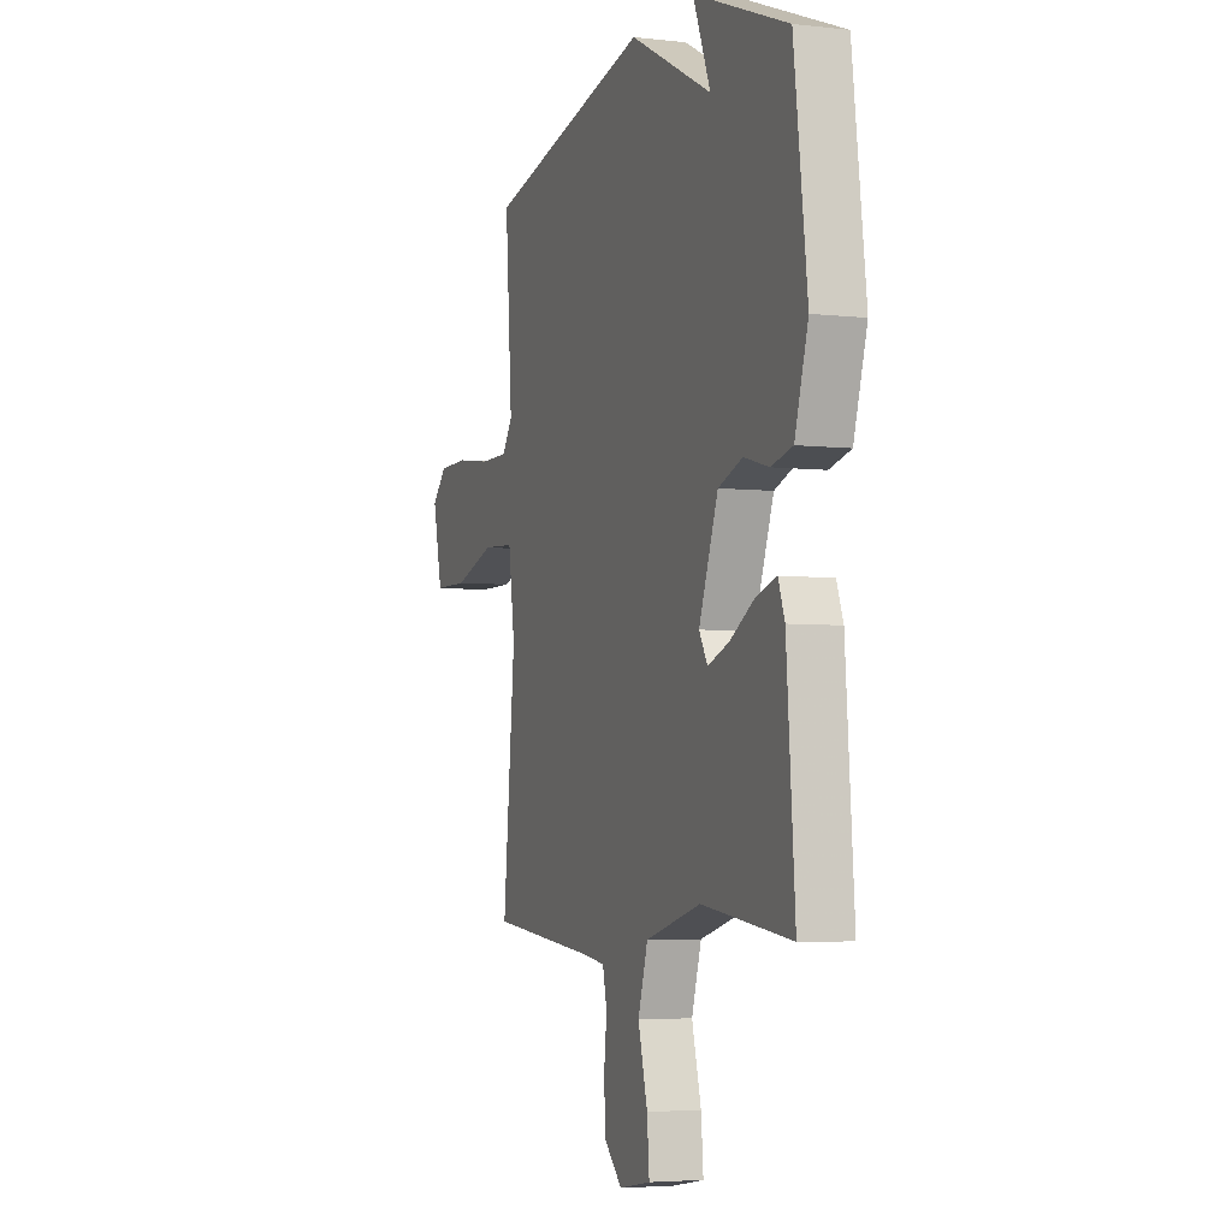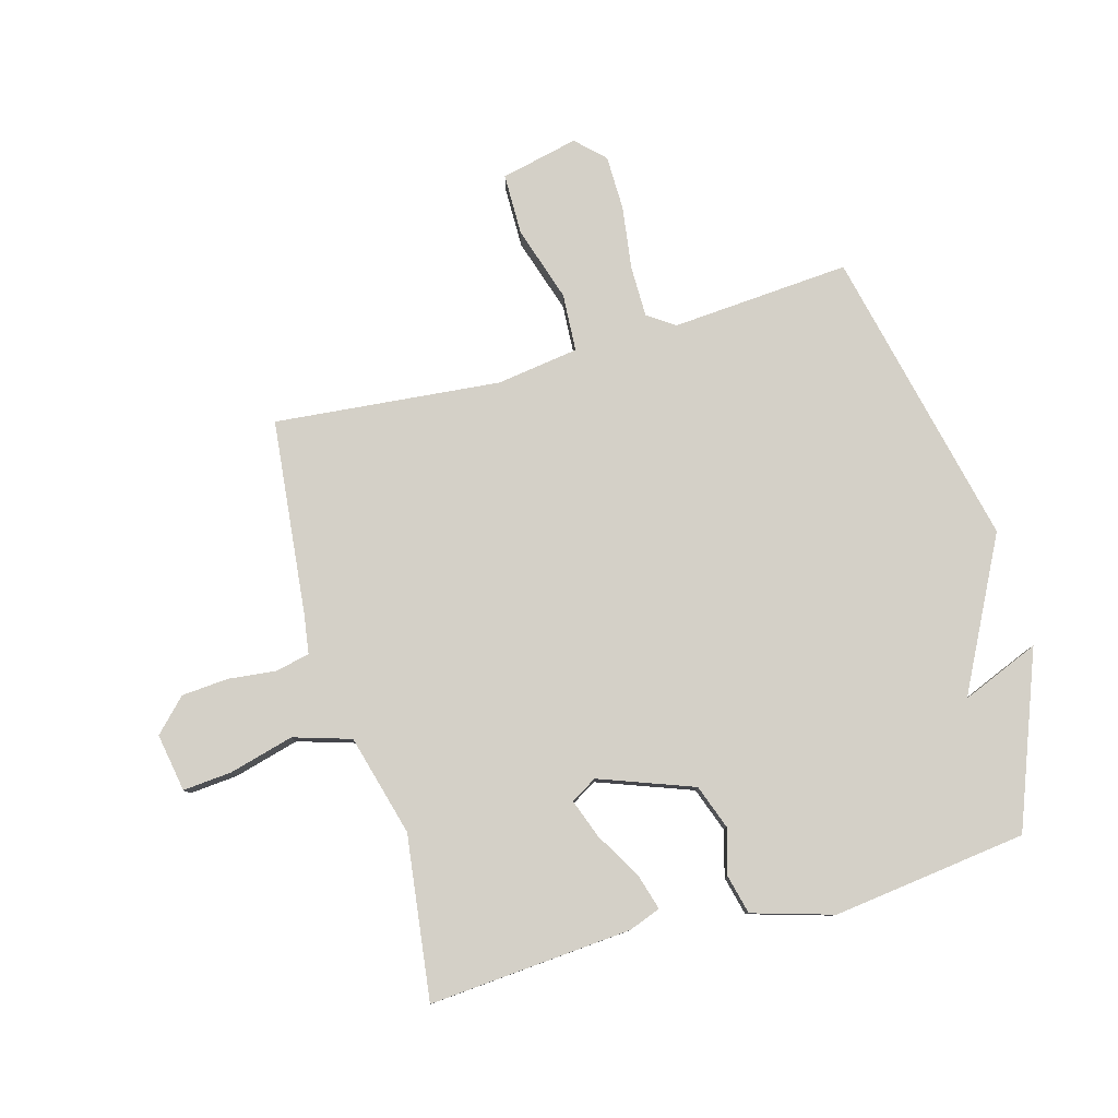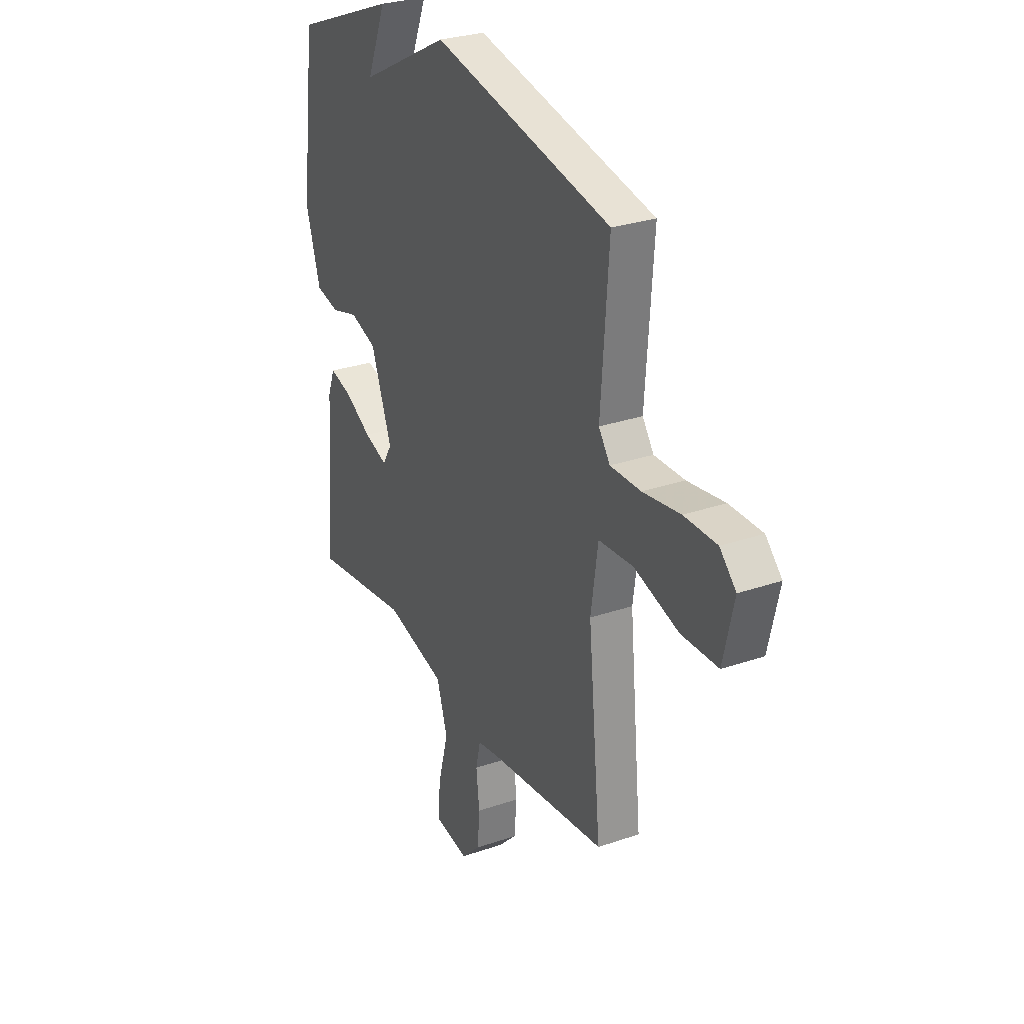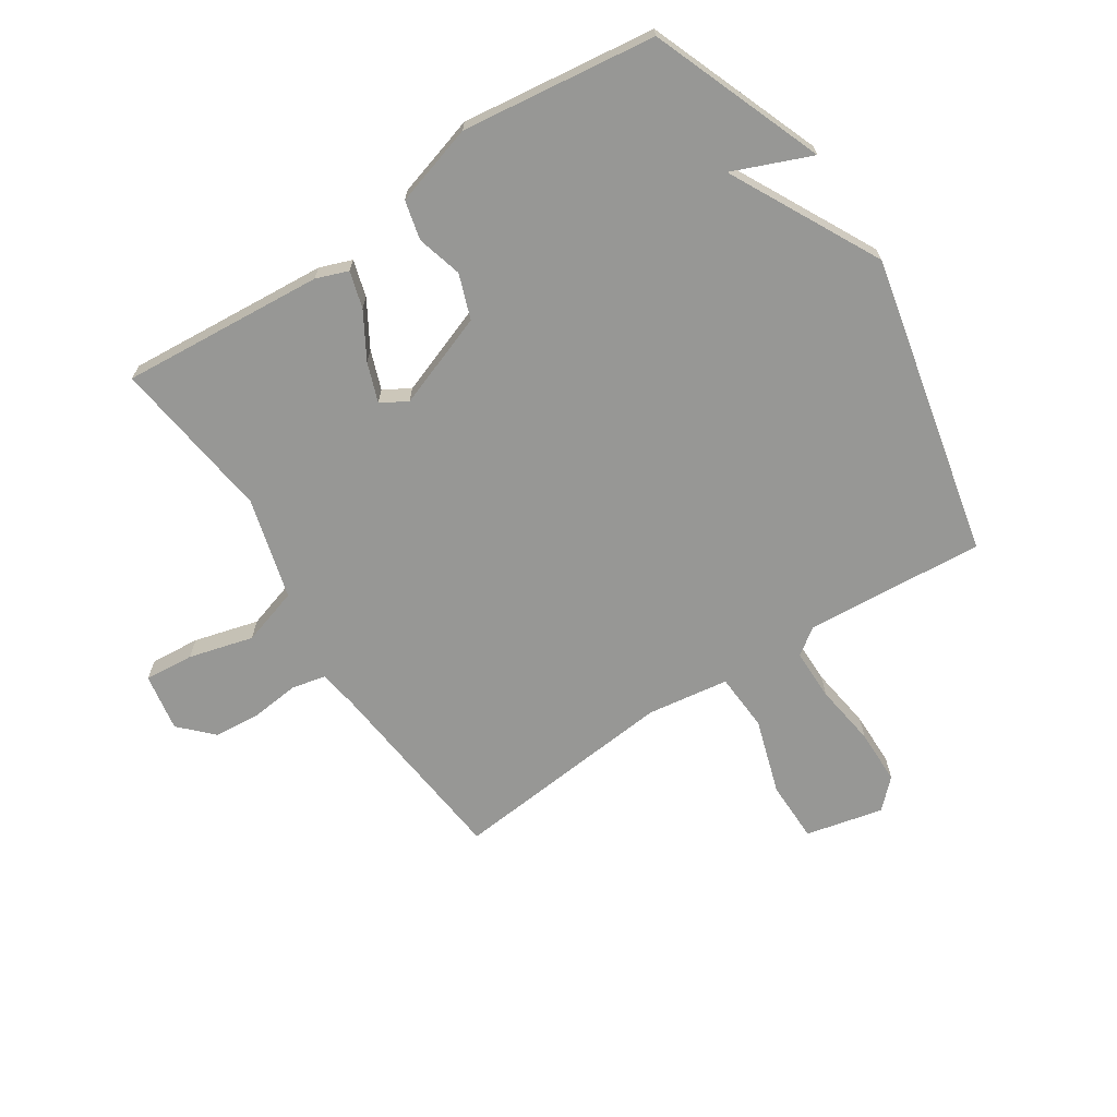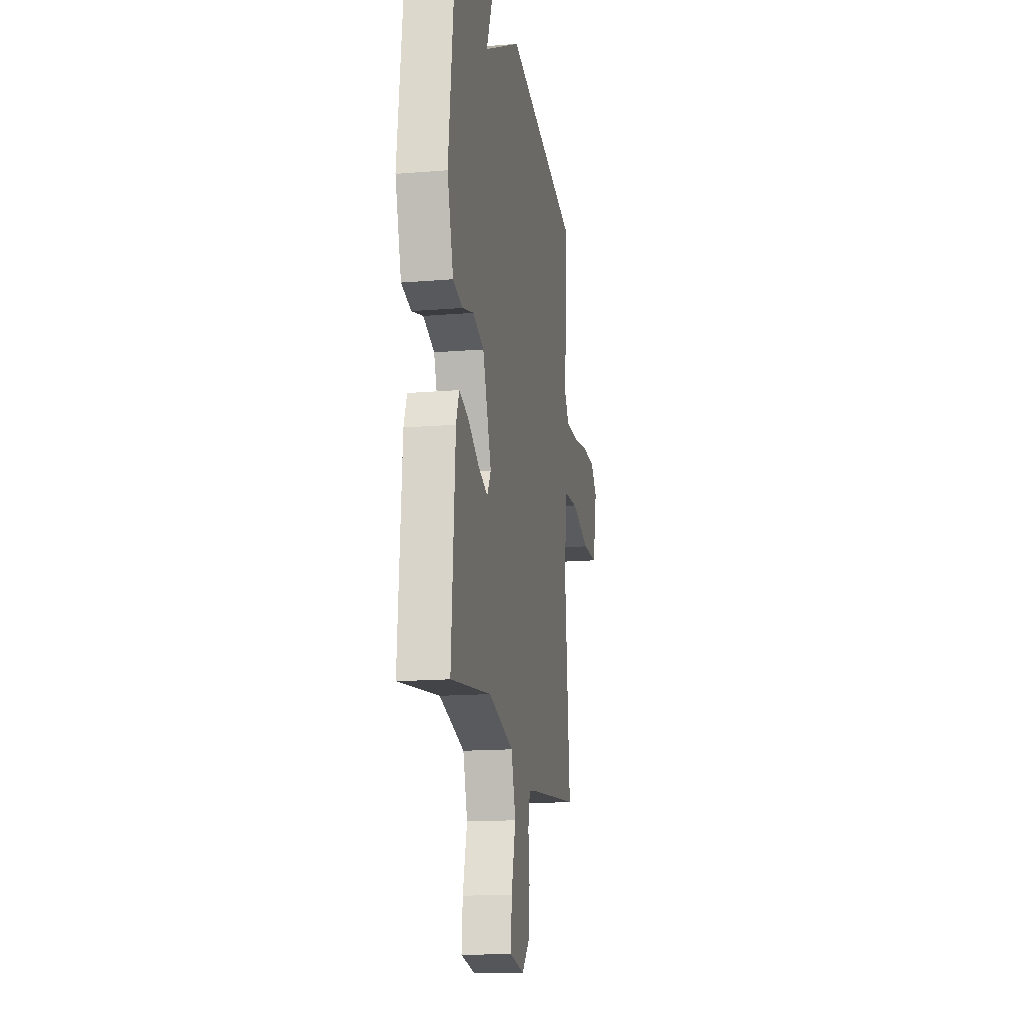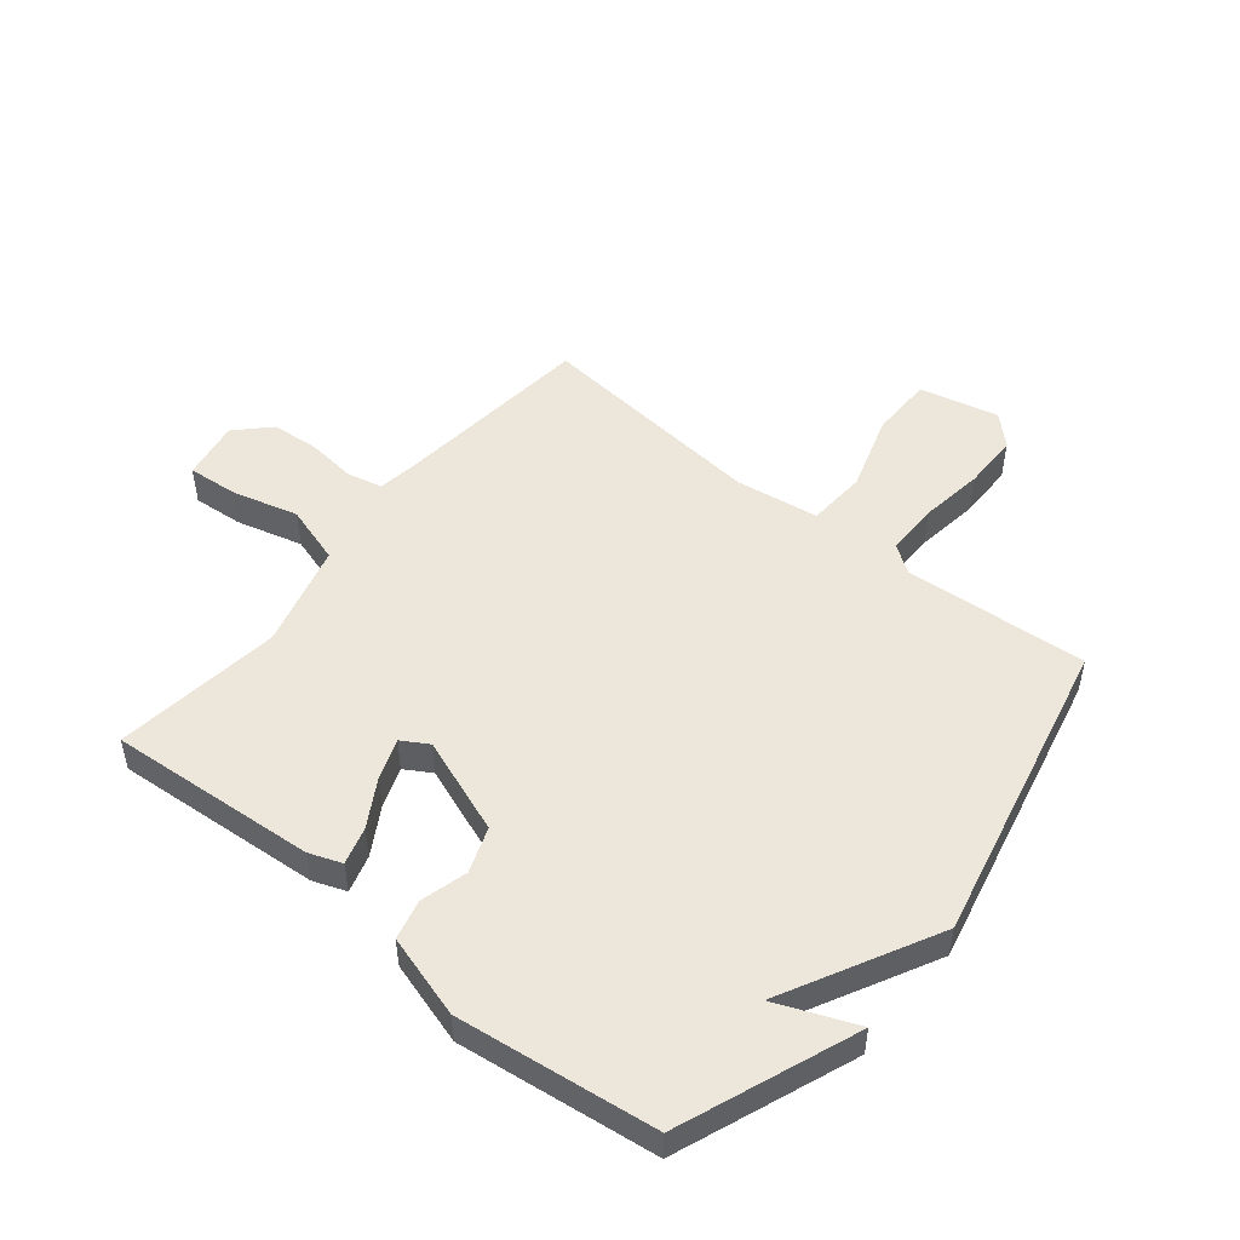
<metadata>
{"format":"obj","ext":"obj","renderer":"f3d","projection":"perspective","resolution":1024,"background":"white","views":[{"elev":-4.5,"azim":-110.3,"up":"+Z"},{"elev":79.9,"azim":-105.7,"up":"+Y"},{"elev":28.3,"azim":62.5,"up":"+Z"},{"elev":-68.1,"azim":-56.9,"up":"+Y"},{"elev":-15.6,"azim":-80.1,"up":"+Z"},{"elev":50.3,"azim":-50.9,"up":"+Y"}]}
</metadata>
<code>
v 0.5 0.07 0.5
v 0.478 0.07 0.198
v 0.51 0.07 0.152
v 0.597 0.07 0.152
v 0.703 0.07 0.167
v 0.796 0.07 0.166
v 0.842 0.07 0.119
v 0.812 0.07 -0.012
v 0.708 0.07 -0.013
v 0.581 0.07 0.027
v 0.483 0.07 0.021
v 0.463 0.07 -0.117
v 0.5 0.07 -0.5
v 0.17 0.07 -0.535
v 0.103 0.07 -0.545
v 0.09 0.07 -0.603
v 0.099 0.07 -0.684
v 0.093 0.07 -0.763
v 0.039 0.07 -0.816
v -0.059 0.07 -0.799
v -0.052 0.07 -0.716
v -0.023 0.07 -0.607
v -0.053 0.07 -0.51
v -0.224 0.07 -0.464
v -0.5 0.07 -0.5
v -0.474 0.07 -0.157
v -0.454 0.07 -0.103
v -0.392 0.07 -0.121
v -0.315 0.07 -0.166
v -0.249 0.07 -0.19
v -0.223 0.07 -0.146
v -0.282 0.07 0.013
v -0.357 0.07 0.04
v -0.434 0.07 0.019
v -0.5 0.07 0.035
v -0.541 0.07 0.172
v -0.5 0.07 0.5
v -0.208 0.07 0.613
v -0.262 0.07 0.481
v -0.008 0.07 0.613
v 0.5 0 0.5
v 0.478 0 0.198
v 0.51 0 0.152
v 0.597 0 0.152
v 0.703 0 0.167
v 0.796 0 0.166
v 0.842 0 0.119
v 0.812 0 -0.012
v 0.708 0 -0.013
v 0.581 0 0.027
v 0.483 0 0.021
v 0.463 0 -0.117
v 0.5 0 -0.5
v 0.17 0 -0.535
v 0.103 0 -0.545
v 0.09 0 -0.603
v 0.099 0 -0.684
v 0.093 0 -0.763
v 0.039 0 -0.816
v -0.059 0 -0.799
v -0.052 0 -0.716
v -0.023 0 -0.607
v -0.053 0 -0.51
v -0.224 0 -0.464
v -0.5 0 -0.5
v -0.474 0 -0.157
v -0.454 0 -0.103
v -0.392 0 -0.121
v -0.315 0 -0.166
v -0.249 0 -0.19
v -0.223 0 -0.146
v -0.282 0 0.013
v -0.357 0 0.04
v -0.434 0 0.019
v -0.5 0 0.035
v -0.541 0 0.172
v -0.5 0 0.5
v -0.208 0 0.613
v -0.262 0 0.481
v -0.008 0 0.613
f 39 40 1 2
f 37 38 39
f 36 37 39
f 35 36 39
f 33 34 35 39
f 39 2 3
f 33 39 3
f 32 33 3
f 31 32 3 4
f 4 5 6
f 31 4 6
f 30 31 6
f 27 28 29
f 26 27 29
f 25 26 29
f 24 25 29
f 23 24 29 30
f 20 21 22
f 19 20 22
f 18 19 22
f 17 18 22
f 16 17 22
f 15 16 22 23
f 14 15 23 30
f 12 13 14 30
f 8 9 10
f 7 8 10
f 6 7 10
f 6 10 11
f 30 6 11
f 11 12 30
f 42 41 80 79
f 79 78 77
f 79 77 76
f 79 76 75
f 79 75 74 73
f 43 42 79
f 43 79 73
f 43 73 72
f 44 43 72 71
f 46 45 44
f 46 44 71
f 46 71 70
f 69 68 67
f 69 67 66
f 69 66 65
f 69 65 64
f 70 69 64 63
f 62 61 60
f 62 60 59
f 62 59 58
f 62 58 57
f 62 57 56
f 63 62 56 55
f 70 63 55 54
f 70 54 53 52
f 50 49 48
f 50 48 47
f 50 47 46
f 51 50 46
f 51 46 70
f 70 52 51
f 1 41 42 2
f 2 42 43 3
f 3 43 44 4
f 4 44 45 5
f 5 45 46 6
f 6 46 47 7
f 7 47 48 8
f 8 48 49 9
f 9 49 50 10
f 10 50 51 11
f 11 51 52 12
f 12 52 53 13
f 13 53 54 14
f 14 54 55 15
f 15 55 56 16
f 16 56 57 17
f 17 57 58 18
f 18 58 59 19
f 19 59 60 20
f 20 60 61 21
f 21 61 62 22
f 22 62 63 23
f 23 63 64 24
f 24 64 65 25
f 25 65 66 26
f 26 66 67 27
f 27 67 68 28
f 28 68 69 29
f 29 69 70 30
f 30 70 71 31
f 31 71 72 32
f 32 72 73 33
f 33 73 74 34
f 34 74 75 35
f 35 75 76 36
f 36 76 77 37
f 37 77 78 38
f 38 78 79 39
f 39 79 80 40
f 40 80 41 1

</code>
